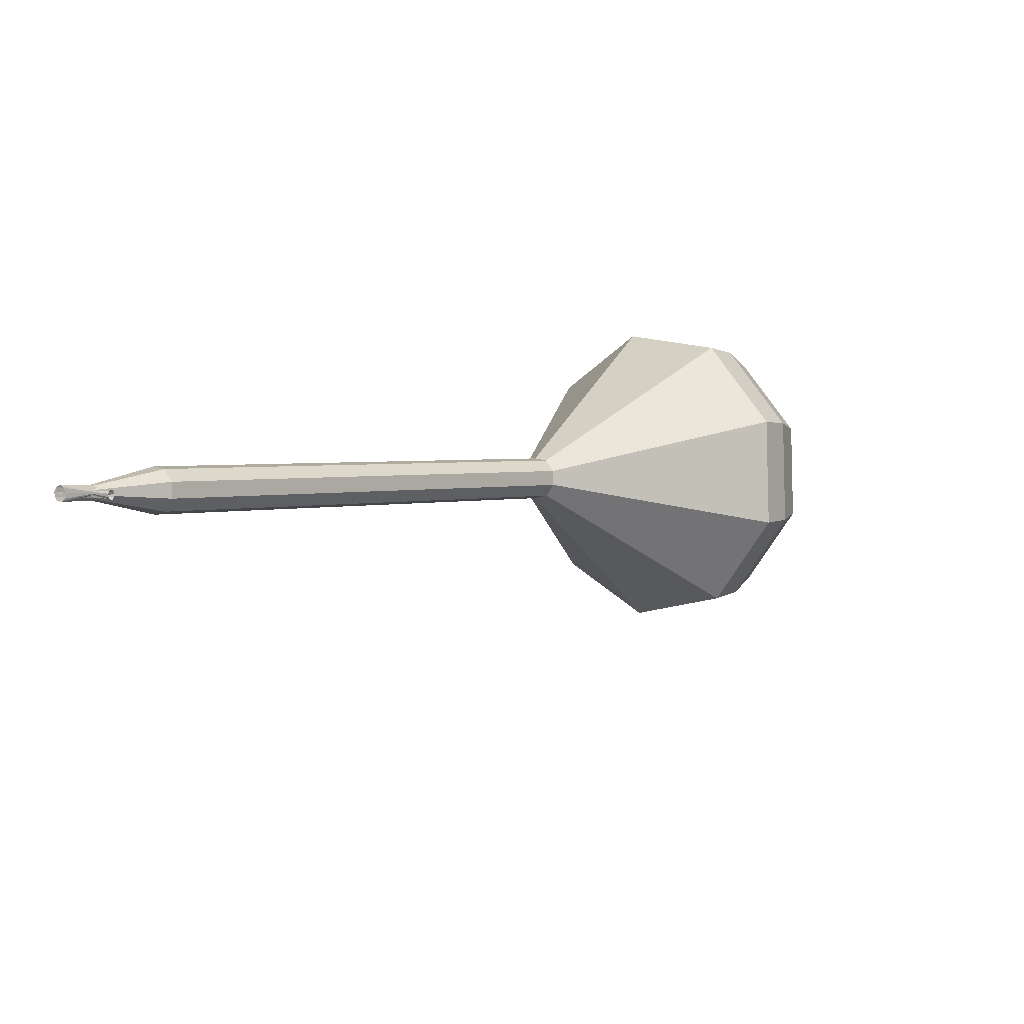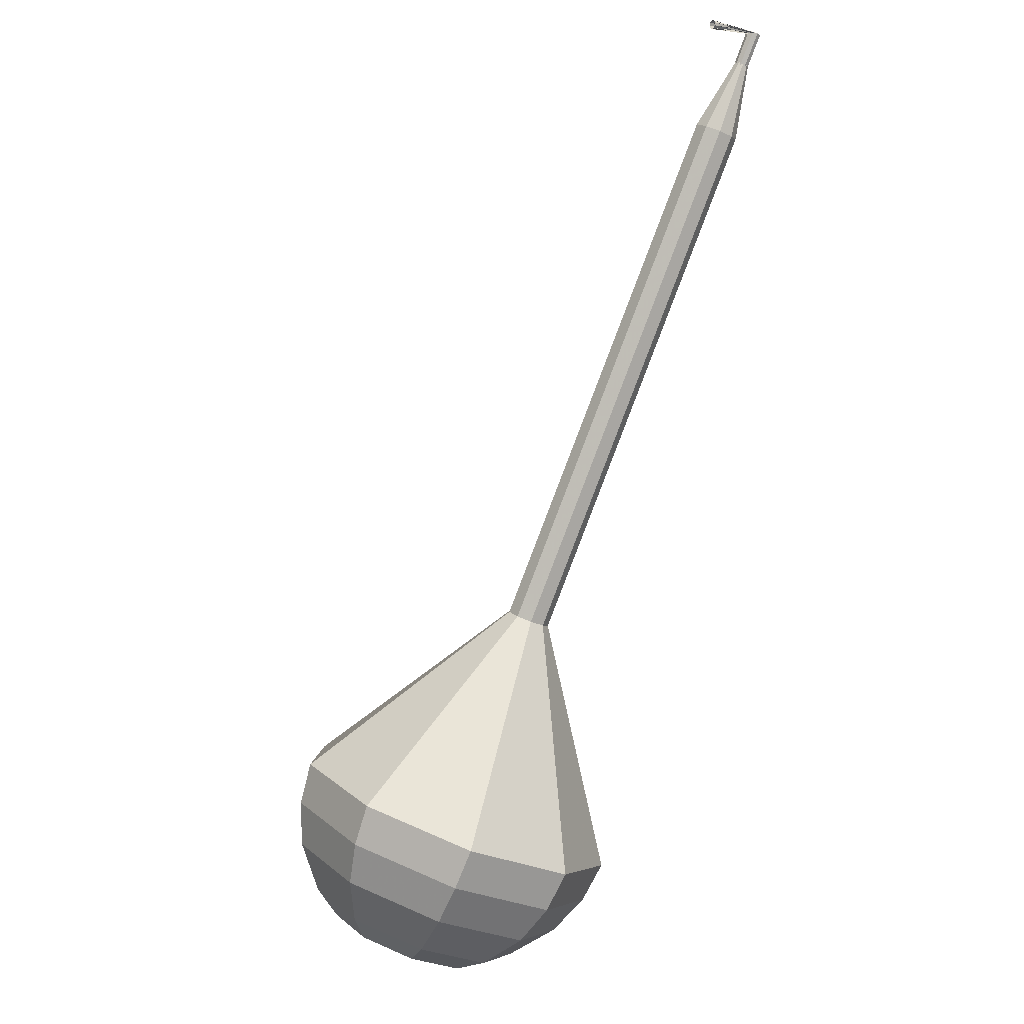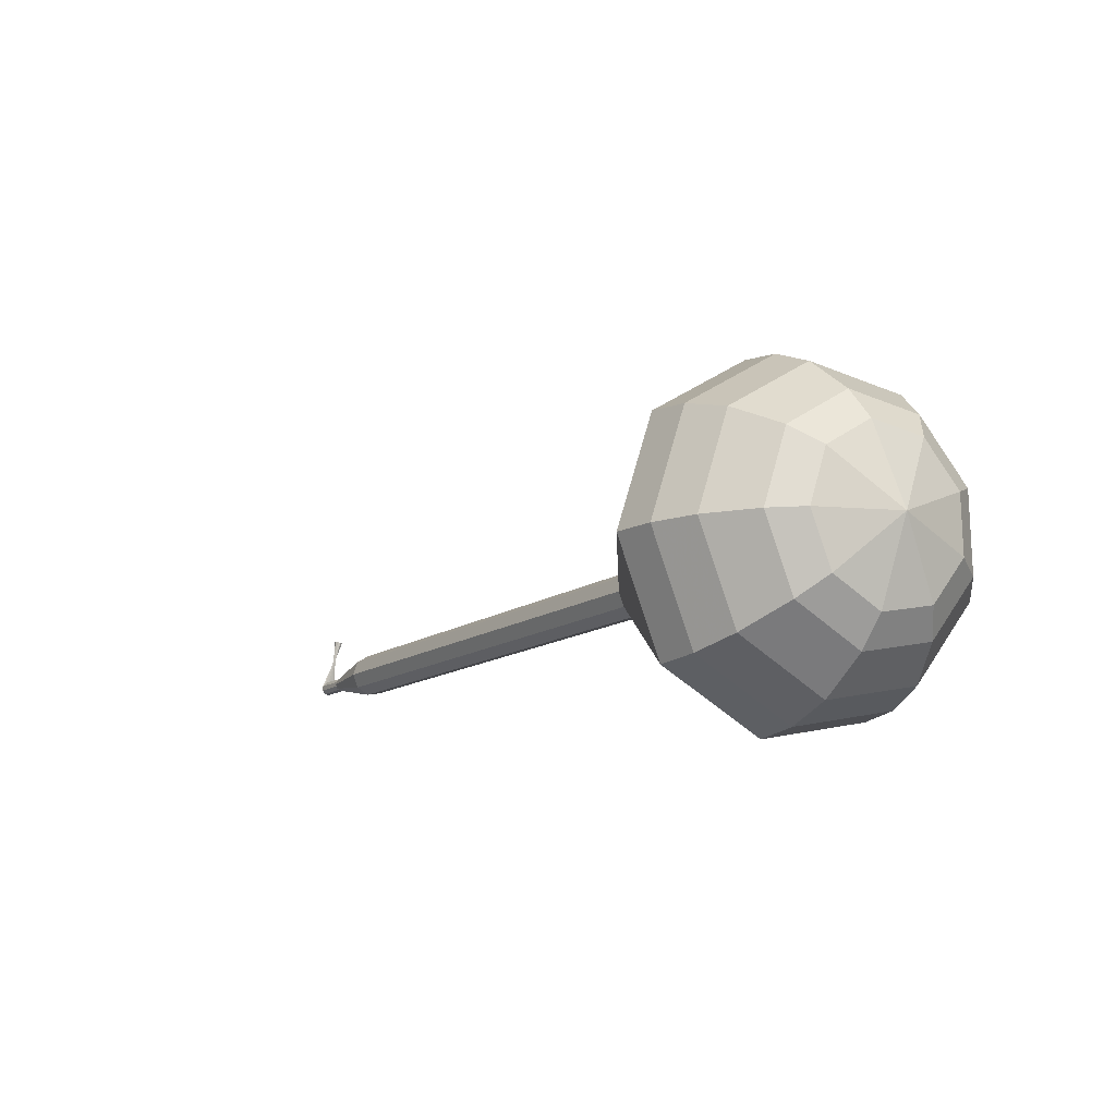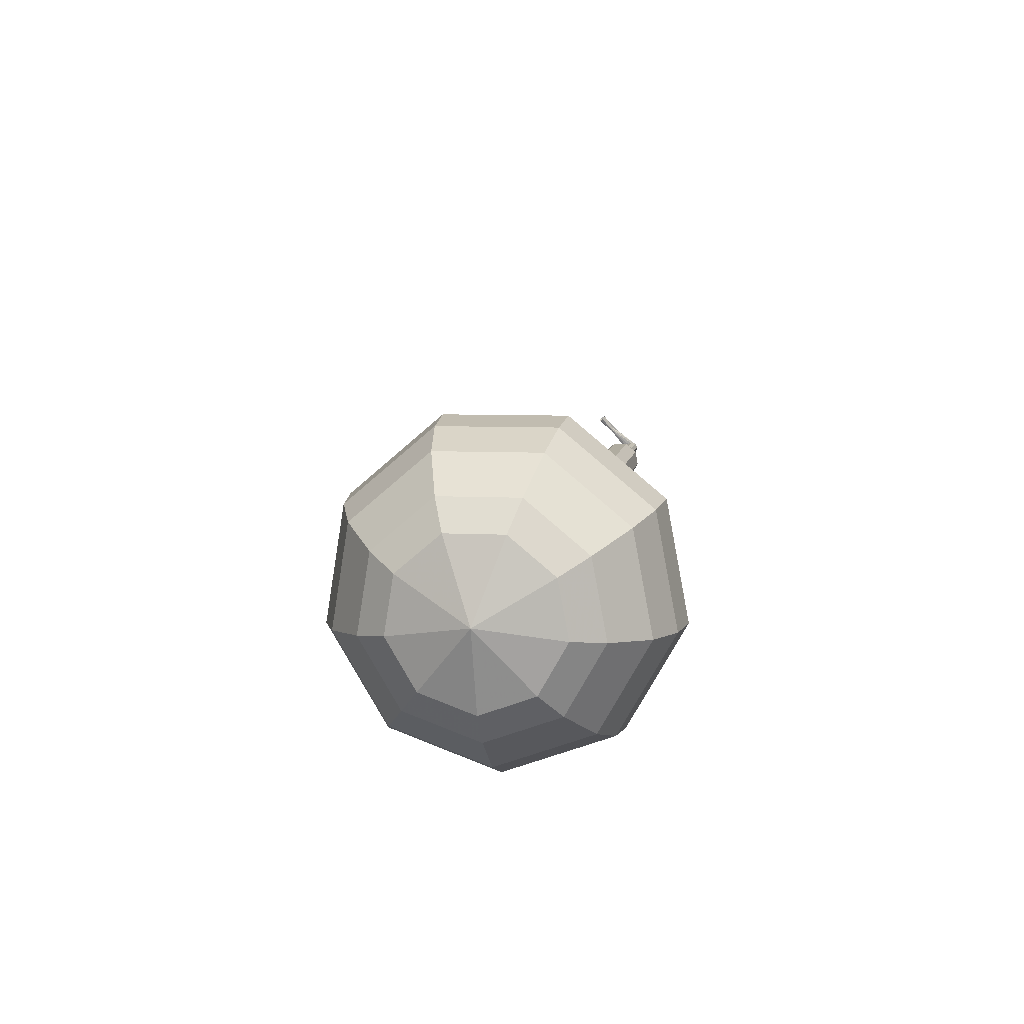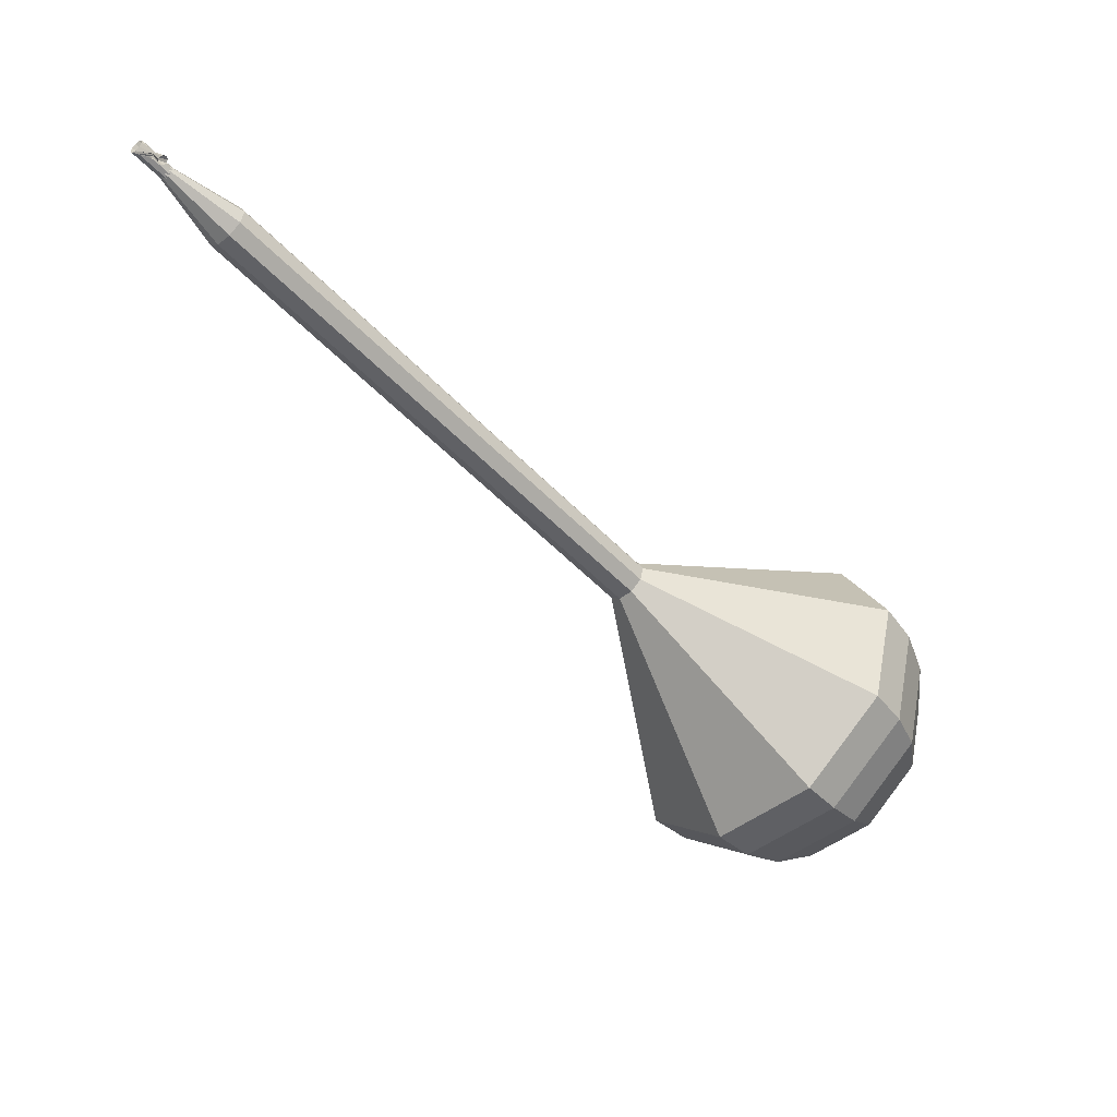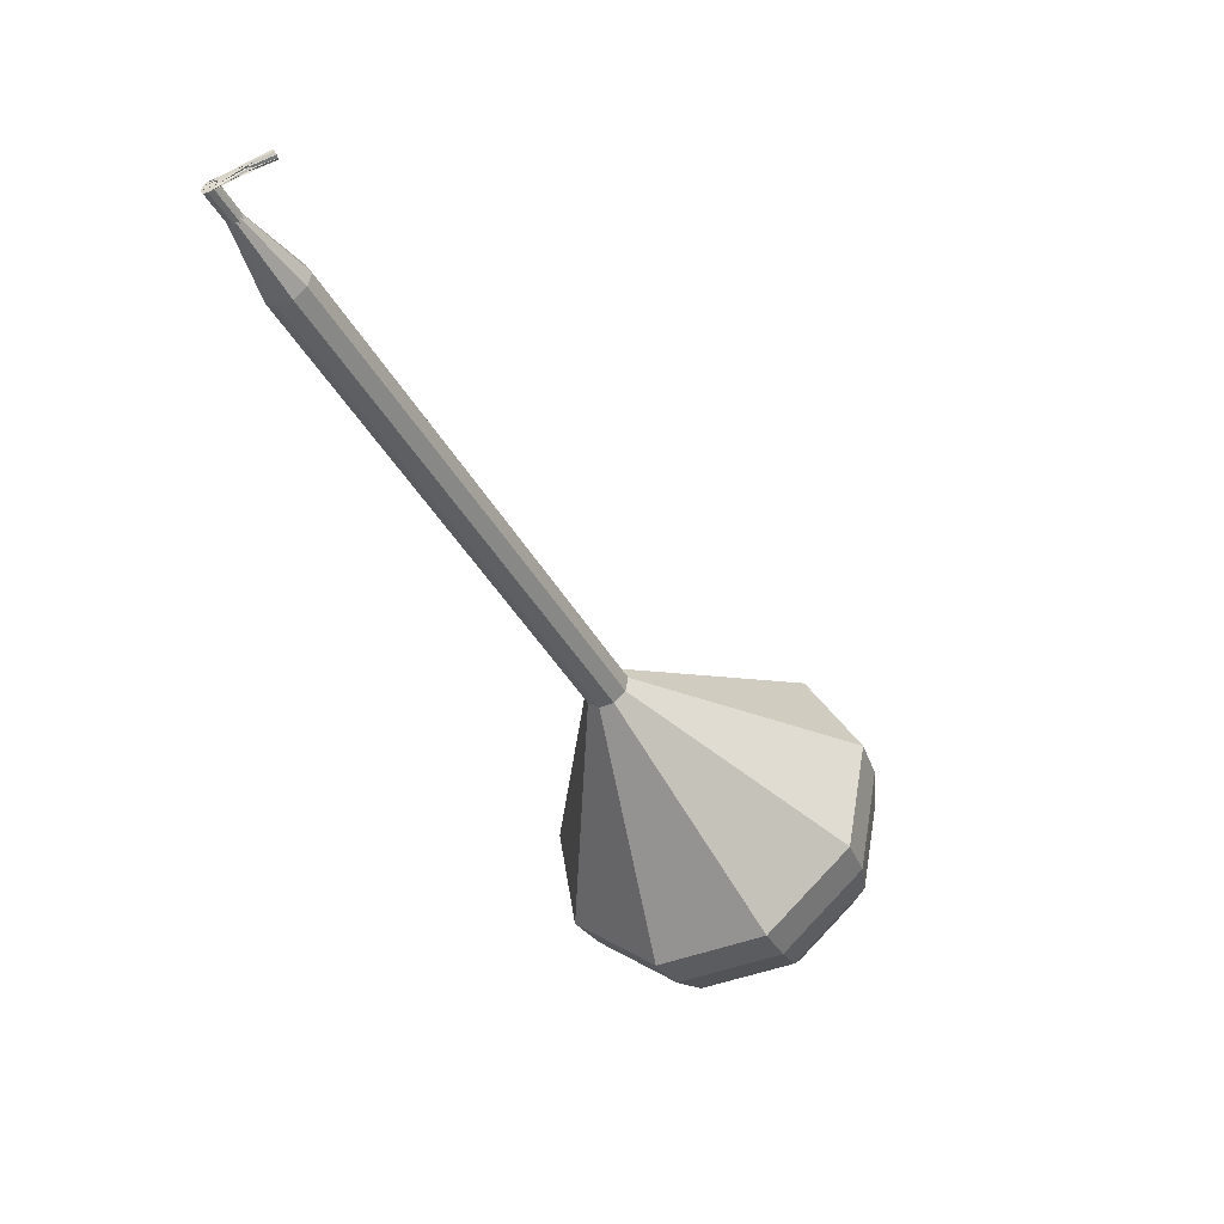
<metadata>
{"format":"obj","ext":"obj","renderer":"f3d","projection":"perspective","resolution":1024,"background":"white","views":[{"elev":70.6,"azim":-130.4,"up":"+Z"},{"elev":44.7,"azim":13.8,"up":"+Z"},{"elev":-68.9,"azim":-64.8,"up":"+Z"},{"elev":-36.0,"azim":-1.6,"up":"+Z"},{"elev":54.7,"azim":-88.6,"up":"+Z"},{"elev":11.1,"azim":-156.7,"up":"+Z"}]}
</metadata>
<code>
g tube1
v 113.1 74.62 74.01
v 114.9 76.45 71.76
v 118 76.76 70.57
v 121.1 75.41 70.98
v 122.7 73.02 72.82
v 122 70.71 75.21
v 119.4 69.57 77.04
v 116 70.13 77.46
v 113.6 72.12 76.26
v 113.1 74.62 74.01
v 114.2 73.6 73.35
v 115.5 74.95 71.7
v 117.8 75.18 70.83
v 120.1 74.18 71.13
v 121.2 72.43 72.47
v 120.7 70.75 74.22
v 118.8 69.91 75.56
v 116.3 70.32 75.87
v 114.5 71.78 74.99
v 114.2 73.6 73.35
v 117.5 71.93 72.68
v 117.5 71.93 72.68
v 117.5 71.93 72.68
v 117.5 71.93 72.68
v 117.5 71.93 72.68
v 117.5 71.93 72.68
v 117.5 71.93 72.68
v 117.5 71.93 72.68
v 117.5 71.93 72.68
v 117.5 71.93 72.68
v 127.2 103.4 105.7
v 127.2 103.5 105.6
v 127 103.7 105.5
v 126.8 103.7 105.6
v 126.6 103.6 105.7
v 126.6 103.4 105.8
v 126.7 103.3 105.9
v 126.9 103.2 106
v 127.1 103.2 105.9
v 127.2 103.4 105.7
v 125 102.2 106.8
v 125 102.1 106.7
v 125 102 106.6
v 125.1 101.9 106.6
v 125.2 101.9 106.7
v 125.3 101.9 106.9
v 125.3 102 107
v 125.2 102.1 107
v 125.1 102.2 106.9
v 125 102.2 106.8
f 1 2 12
f 12 11 1
f 2 3 13
f 13 12 2
f 3 4 14
f 14 13 3
f 4 5 15
f 15 14 4
f 5 6 16
f 16 15 5
f 6 7 17
f 17 16 6
f 7 8 18
f 18 17 7
f 8 9 19
f 19 18 8
f 9 10 20
f 20 19 9
f 11 12 22
f 22 21 11
f 12 13 23
f 23 22 12
f 13 14 24
f 24 23 13
f 14 15 25
f 25 24 14
f 15 16 26
f 26 25 15
f 16 17 27
f 27 26 16
f 17 18 28
f 28 27 17
f 18 19 29
f 29 28 18
f 19 20 30
f 30 29 19
f 21 22 32
f 32 31 21
f 22 23 33
f 33 32 22
f 23 24 34
f 34 33 23
f 24 25 35
f 35 34 24
f 25 26 36
f 36 35 25
f 26 27 37
f 37 36 26
f 27 28 38
f 38 37 27
f 28 29 39
f 39 38 28
f 29 30 40
f 40 39 29
f 31 32 42
f 42 41 31
f 32 33 43
f 43 42 32
f 33 34 44
f 44 43 33
f 34 35 45
f 45 44 34
f 35 36 46
f 46 45 35
f 36 37 47
f 47 46 36
f 37 38 48
f 48 47 37
f 38 39 49
f 49 48 38
f 39 40 50
f 50 49 39
v 126.9 103.4 105.7
v 126.9 103.4 105.7
v 126.9 103.4 105.7
v 126.9 103.4 105.7
v 126.9 103.4 105.7
v 126.9 103.4 105.7
v 126.9 103.4 105.7
v 126.9 103.4 105.7
v 126.9 103.4 105.7
v 126.9 103.4 105.7
v 125 100.4 102.3
v 125.3 100.8 101.8
v 125.9 100.9 101.6
v 126.6 100.6 101.7
v 126.9 100.1 102
v 126.7 99.64 102.5
v 126.2 99.41 102.9
v 125.5 99.52 103
v 125 99.92 102.7
v 125 100.4 102.3
v 124 97.12 98.81
v 124.3 97.49 98.36
v 125 97.55 98.12
v 125.6 97.28 98.2
v 125.9 96.8 98.57
v 125.8 96.33 99.05
v 125.2 96.1 99.42
v 124.6 96.22 99.51
v 124.1 96.62 99.27
v 124 97.12 98.81
v 123 93.82 95.34
v 123.3 94.19 94.89
v 124 94.25 94.65
v 124.6 93.97 94.73
v 124.9 93.49 95.1
v 124.8 93.03 95.58
v 124.2 92.8 95.95
v 123.6 92.91 96.04
v 123.1 93.31 95.8
v 123 93.82 95.34
v 122 90.51 91.87
v 122.3 90.88 91.42
v 123 90.94 91.18
v 123.6 90.67 91.26
v 123.9 90.19 91.63
v 123.8 89.72 92.12
v 123.3 89.49 92.49
v 122.6 89.6 92.57
v 122.1 90.01 92.33
v 122 90.51 91.87
v 120 83.9 84.94
v 120.4 84.27 84.48
v 121 84.33 84.24
v 121.6 84.06 84.33
v 121.9 83.58 84.7
v 121.8 83.11 85.18
v 121.3 82.88 85.55
v 120.6 82.99 85.63
v 120.1 83.39 85.39
v 120 83.9 84.94
v 111.8 79.15 78
v 114.5 81.92 74.6
v 119.3 82.39 72.79
v 123.9 80.34 73.42
v 126.3 76.73 76.19
v 125.2 73.24 79.81
v 121.3 71.51 82.58
v 116.3 72.36 83.21
v 112.5 75.37 81.4
v 111.8 79.15 78
v 111.7 77.81 76.67
v 114.2 80.5 73.38
v 118.9 80.95 71.63
v 123.4 78.97 72.24
v 125.7 75.47 74.92
v 124.7 72.09 78.42
v 120.8 70.42 81.11
v 116 71.24 81.71
v 112.3 74.15 79.96
v 111.7 77.81 76.67
v 112 76.33 75.34
v 114.3 78.73 72.4
v 118.5 79.13 70.83
v 122.5 77.36 71.37
v 124.5 74.23 73.77
v 123.6 71.21 76.91
v 120.2 69.72 79.31
v 115.9 70.44 79.85
v 112.6 73.05 78.29
v 112 76.33 75.34
v 113.1 74.62 74.01
v 114.9 76.45 71.76
v 118 76.76 70.57
v 121.1 75.41 70.98
v 122.7 73.02 72.82
v 122 70.71 75.21
v 119.4 69.57 77.04
v 116 70.13 77.46
v 113.6 72.12 76.26
v 113.1 74.62 74.01
v 114.2 73.6 73.35
v 115.5 74.95 71.7
v 117.8 75.18 70.83
v 120.1 74.18 71.13
v 121.2 72.43 72.47
v 120.7 70.75 74.22
v 118.8 69.91 75.56
v 116.3 70.32 75.87
v 114.5 71.78 74.99
v 114.2 73.6 73.35
v 117.5 71.93 72.68
v 117.5 71.93 72.68
v 117.5 71.93 72.68
v 117.5 71.93 72.68
v 117.5 71.93 72.68
v 117.5 71.93 72.68
v 117.5 71.93 72.68
v 117.5 71.93 72.68
v 117.5 71.93 72.68
v 117.5 71.93 72.68
f 51 52 62
f 62 61 51
f 52 53 63
f 63 62 52
f 53 54 64
f 64 63 53
f 54 55 65
f 65 64 54
f 55 56 66
f 66 65 55
f 56 57 67
f 67 66 56
f 57 58 68
f 68 67 57
f 58 59 69
f 69 68 58
f 59 60 70
f 70 69 59
f 61 62 72
f 72 71 61
f 62 63 73
f 73 72 62
f 63 64 74
f 74 73 63
f 64 65 75
f 75 74 64
f 65 66 76
f 76 75 65
f 66 67 77
f 77 76 66
f 67 68 78
f 78 77 67
f 68 69 79
f 79 78 68
f 69 70 80
f 80 79 69
f 71 72 82
f 82 81 71
f 72 73 83
f 83 82 72
f 73 74 84
f 84 83 73
f 74 75 85
f 85 84 74
f 75 76 86
f 86 85 75
f 76 77 87
f 87 86 76
f 77 78 88
f 88 87 77
f 78 79 89
f 89 88 78
f 79 80 90
f 90 89 79
f 81 82 92
f 92 91 81
f 82 83 93
f 93 92 82
f 83 84 94
f 94 93 83
f 84 85 95
f 95 94 84
f 85 86 96
f 96 95 85
f 86 87 97
f 97 96 86
f 87 88 98
f 98 97 87
f 88 89 99
f 99 98 88
f 89 90 100
f 100 99 89
f 91 92 102
f 102 101 91
f 92 93 103
f 103 102 92
f 93 94 104
f 104 103 93
f 94 95 105
f 105 104 94
f 95 96 106
f 106 105 95
f 96 97 107
f 107 106 96
f 97 98 108
f 108 107 97
f 98 99 109
f 109 108 98
f 99 100 110
f 110 109 99
f 101 102 112
f 112 111 101
f 102 103 113
f 113 112 102
f 103 104 114
f 114 113 103
f 104 105 115
f 115 114 104
f 105 106 116
f 116 115 105
f 106 107 117
f 117 116 106
f 107 108 118
f 118 117 107
f 108 109 119
f 119 118 108
f 109 110 120
f 120 119 109
f 111 112 122
f 122 121 111
f 112 113 123
f 123 122 112
f 113 114 124
f 124 123 113
f 114 115 125
f 125 124 114
f 115 116 126
f 126 125 115
f 116 117 127
f 127 126 116
f 117 118 128
f 128 127 117
f 118 119 129
f 129 128 118
f 119 120 130
f 130 129 119
f 121 122 132
f 132 131 121
f 122 123 133
f 133 132 122
f 123 124 134
f 134 133 123
f 124 125 135
f 135 134 124
f 125 126 136
f 136 135 125
f 126 127 137
f 137 136 126
f 127 128 138
f 138 137 127
f 128 129 139
f 139 138 128
f 129 130 140
f 140 139 129
f 131 132 142
f 142 141 131
f 132 133 143
f 143 142 132
f 133 134 144
f 144 143 133
f 134 135 145
f 145 144 134
f 135 136 146
f 146 145 135
f 136 137 147
f 147 146 136
f 137 138 148
f 148 147 137
f 138 139 149
f 149 148 138
f 139 140 150
f 150 149 139
f 141 142 152
f 152 151 141
f 142 143 153
f 153 152 142
f 143 144 154
f 154 153 143
f 144 145 155
f 155 154 144
f 145 146 156
f 156 155 145
f 146 147 157
f 157 156 146
f 147 148 158
f 158 157 147
f 148 149 159
f 159 158 148
f 149 150 160
f 160 159 149
f 151 152 162
f 162 161 151
f 152 153 163
f 163 162 152
f 153 154 164
f 164 163 153
f 154 155 165
f 165 164 154
f 155 156 166
f 166 165 155
f 156 157 167
f 167 166 156
f 157 158 168
f 168 167 157
f 158 159 169
f 169 168 158
f 159 160 170
f 170 169 159
g

</code>
